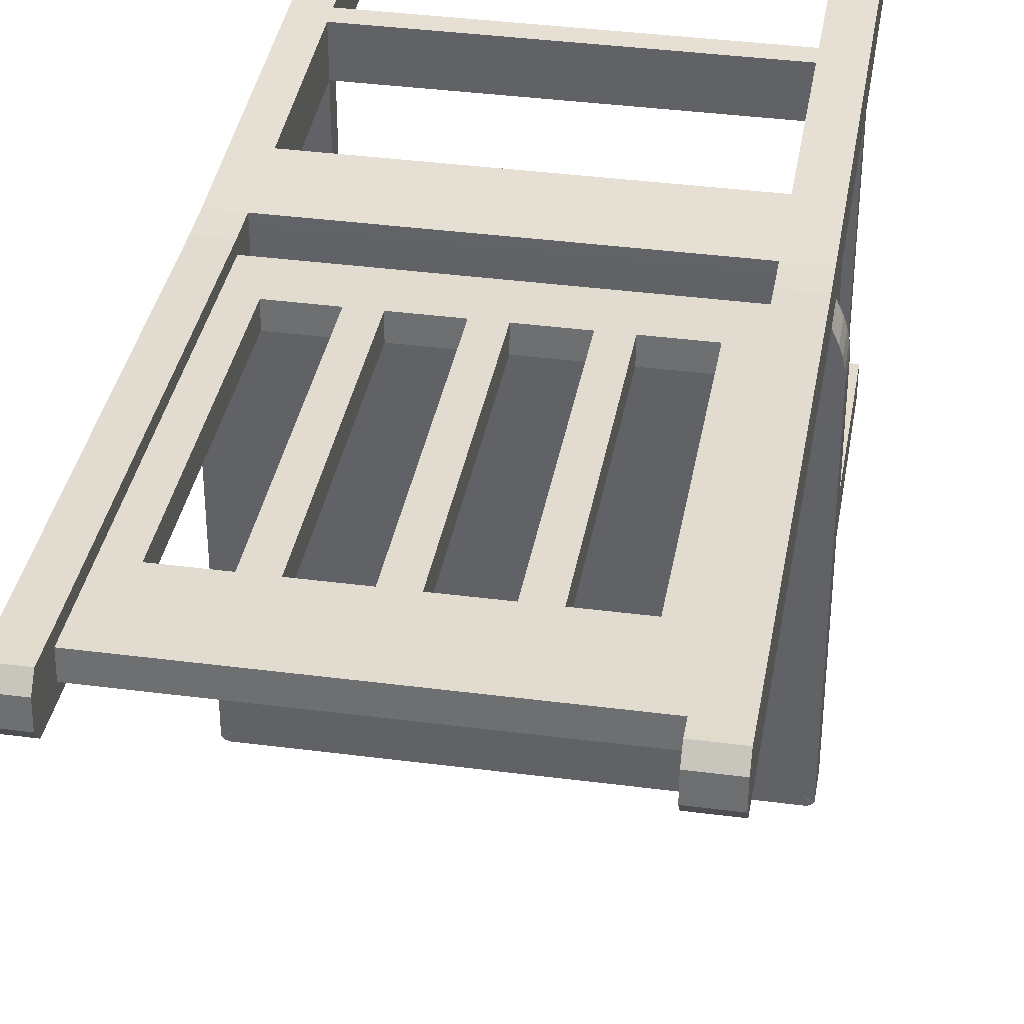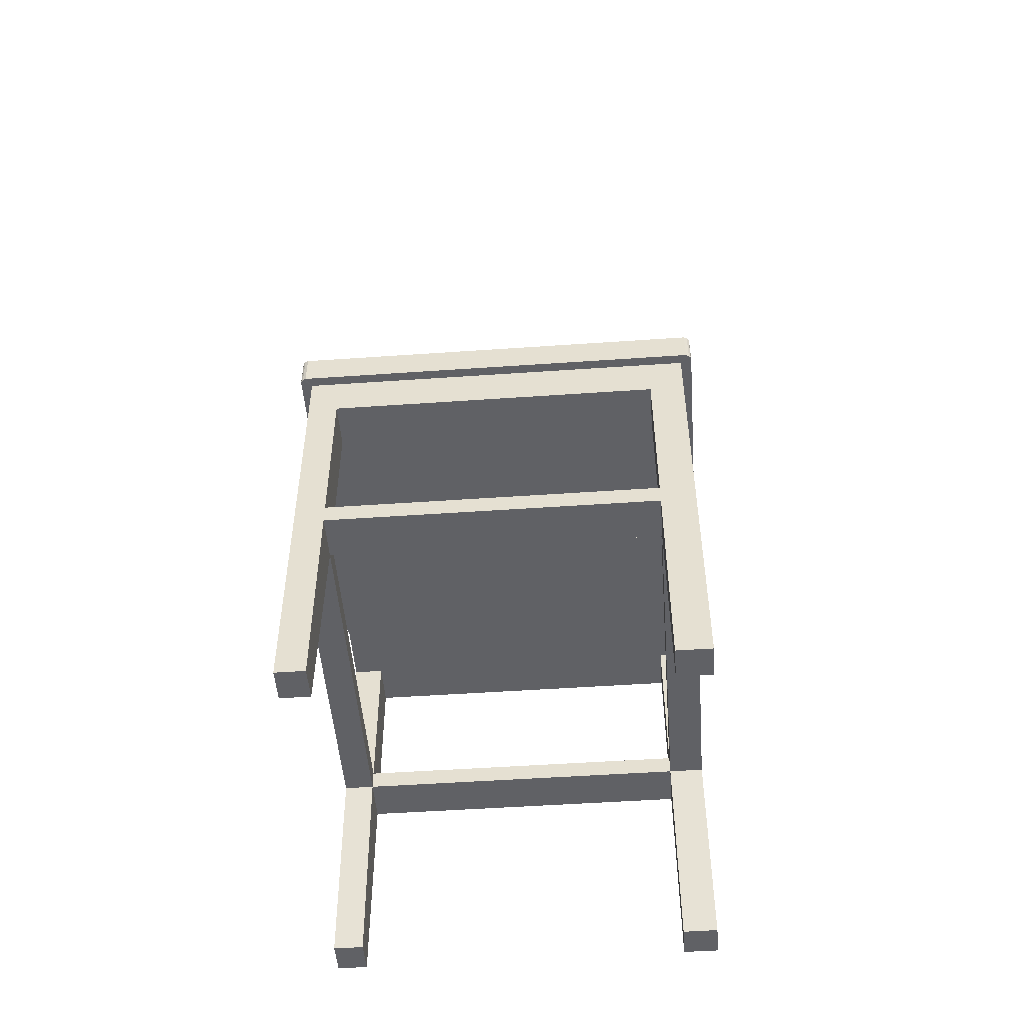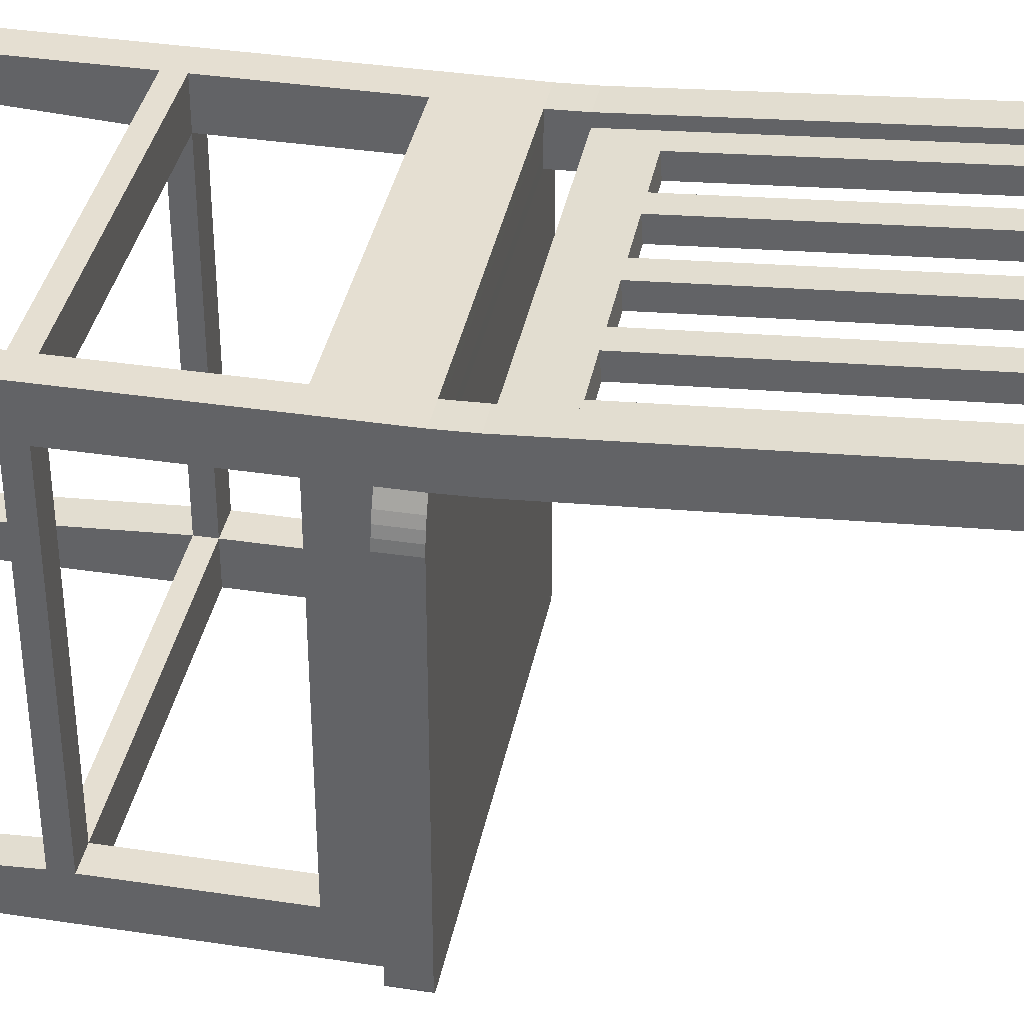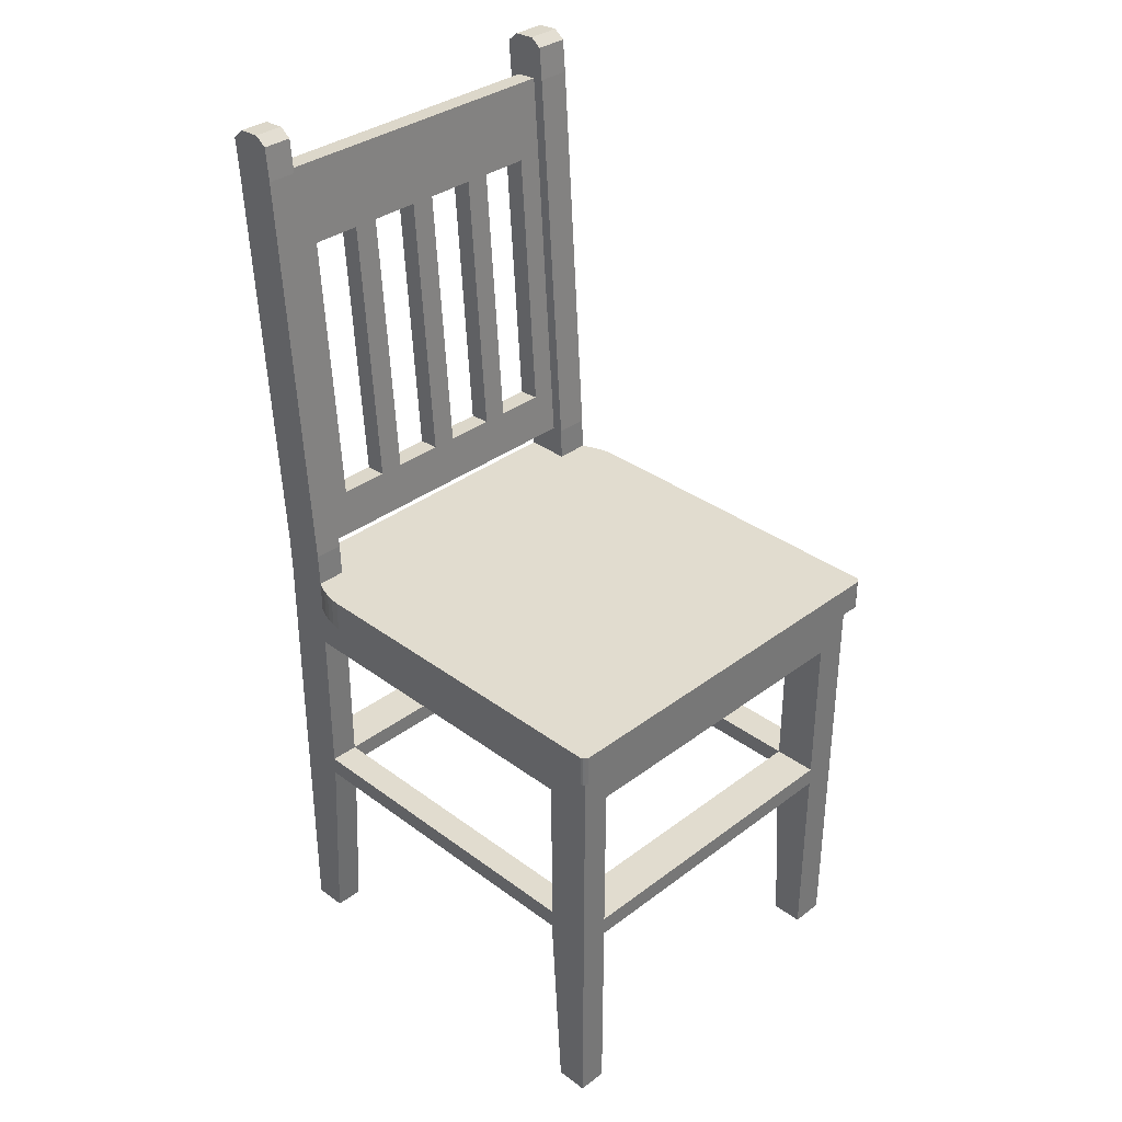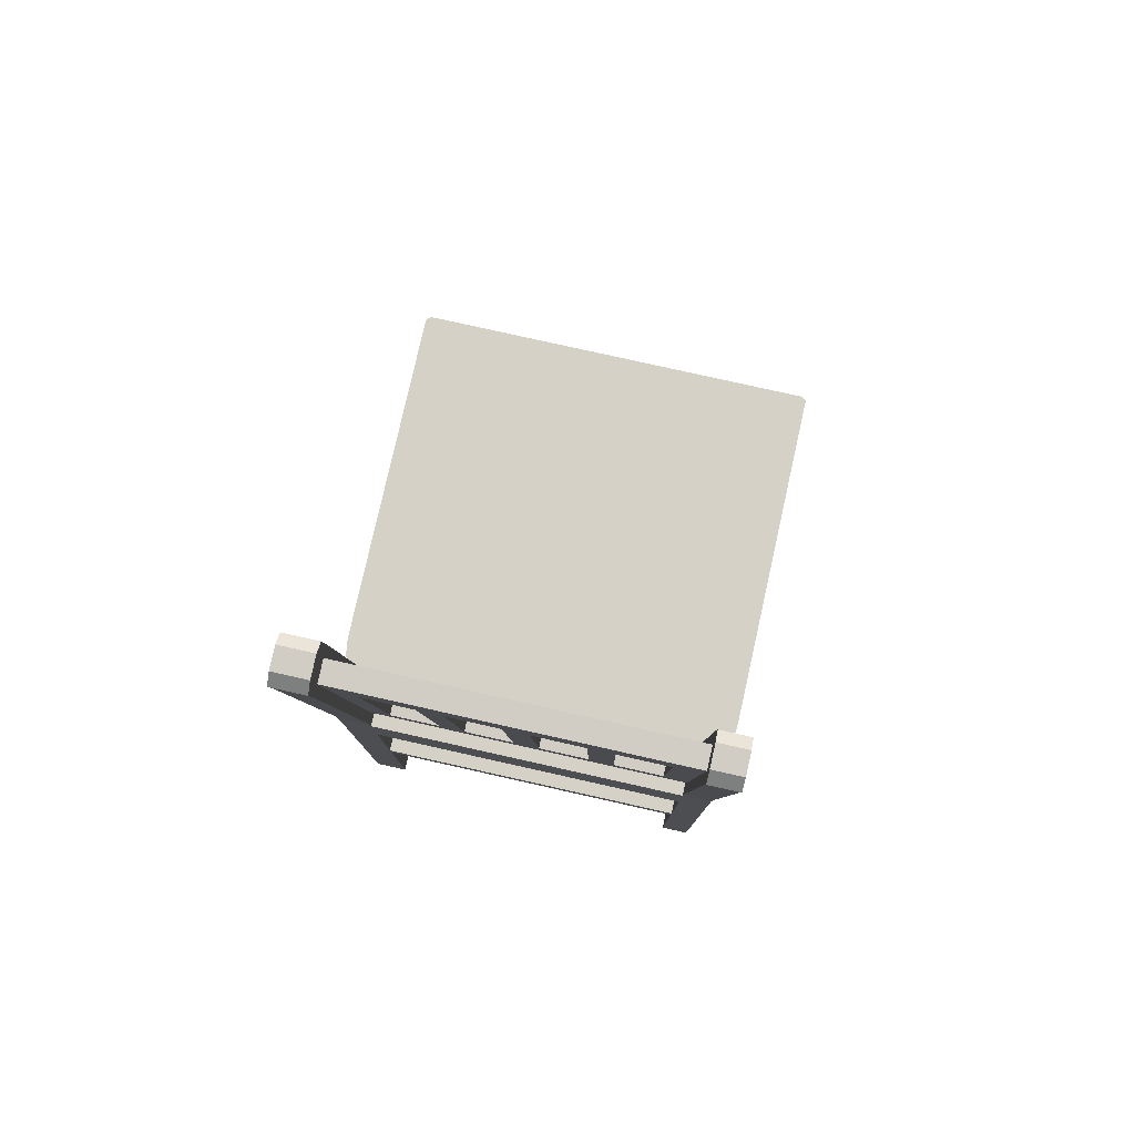
<metadata>
{"format":"obj","ext":"obj","renderer":"f3d","projection":"perspective","resolution":1024,"background":"white","views":[{"elev":38.0,"azim":-170.6,"up":"+Z"},{"elev":-50.0,"azim":-175.6,"up":"+Y"},{"elev":37.4,"azim":101.0,"up":"+Z"},{"elev":34.4,"azim":134.8,"up":"+Y"},{"elev":79.0,"azim":12.6,"up":"+Y"}]}
</metadata>
<code>
o Cube.000_Cube.003
v 3.101 1.153 0.4316
v 2.984 1.153 0.4316
v 2.925 1.153 0.4316
v 2.808 1.153 0.4316
v 2.75 1.153 0.4316
v 2.633 1.153 0.4316
v 2.574 1.153 0.4316
v 2.457 1.153 0.4316
v 2.457 1.155 0.3804
v 2.574 1.155 0.3804
v 2.633 1.155 0.3804
v 2.75 1.155 0.3804
v 2.808 1.155 0.3804
v 2.925 1.155 0.3804
v 2.984 1.155 0.3804
v 3.101 1.155 0.3804
v 2.457 2.104 0.4455
v 2.574 2.104 0.4455
v 2.633 2.104 0.4455
v 2.75 2.104 0.4455
v 2.808 2.104 0.4455
v 2.925 2.104 0.4455
v 2.984 2.104 0.4455
v 3.101 2.104 0.4455
v 2.633 1.91 0.4837
v 2.633 1.914 0.4325
v 2.75 1.91 0.4837
v 2.75 1.914 0.4325
v 3.159 1.914 0.4325
v 2.399 1.914 0.4325
v 2.574 1.914 0.4325
v 2.457 1.914 0.4325
v 3.159 1.269 0.3882
v 2.399 1.269 0.3882
v 3.101 1.269 0.3882
v 2.984 1.269 0.3882
v 2.925 1.269 0.3882
v 2.808 1.269 0.3882
v 2.75 1.269 0.3882
v 2.633 1.269 0.3882
v 2.574 1.269 0.3882
v 2.457 1.269 0.3882
v 2.984 1.151 0.4316
v 2.925 1.151 0.4316
v 2.808 1.151 0.4316
v 2.75 1.151 0.4316
v 2.633 1.151 0.4316
v 2.574 1.151 0.4316
v 2.457 1.151 0.4316
v 3.159 1.151 0.4316
v 2.399 1.151 0.4316
v 3.101 1.151 0.4316
v 2.457 2.1 0.4967
v 2.574 2.1 0.4967
v 2.633 2.1 0.4967
v 2.75 2.1 0.4967
v 2.808 2.1 0.4967
v 2.925 2.1 0.4967
v 2.984 2.1 0.4967
v 3.101 2.1 0.4967
v 3.159 1.91 0.4837
v 2.399 1.91 0.4837
v 2.574 1.91 0.4837
v 2.457 1.91 0.4837
v 3.159 1.265 0.4394
v 2.399 1.265 0.4394
v 2.984 1.265 0.4394
v 2.808 1.265 0.4394
v 2.75 1.265 0.4394
v 2.633 1.265 0.4394
v 2.574 1.265 0.4394
v 2.457 1.265 0.4394
v 2.925 1.265 0.4394
v 2.925 1.914 0.4325
v 2.925 1.91 0.4837
v 2.808 1.914 0.4325
v 2.808 1.91 0.4837
v 3.101 1.265 0.4394
v 3.101 1.914 0.4325
v 3.101 1.91 0.4837
v 2.984 1.914 0.4325
v 2.984 1.91 0.4837
v 3.159 2.1 0.4967
v 2.399 2.1 0.4967
v 2.399 1.155 0.3804
v 3.159 1.153 0.4316
v 3.227 2.177 0.5303
v 2.319 2.177 0.5303
v 2.319 2.098 0.5235
v 3.227 2.098 0.5235
v 2.319 1.152 0.4585
v 3.227 1.156 0.3535
v 3.227 1.152 0.4585
v 3.159 2.177 0.5303
v 2.399 2.177 0.5303
v 2.399 2.098 0.5235
v 2.399 1.152 0.4585
v 2.319 1.156 0.3535
v 3.227 2.184 0.4256
v 2.319 2.184 0.4256
v 3.227 2.105 0.4187
v 2.319 2.105 0.4187
v 2.399 1.156 0.3535
v 2.399 2.184 0.4256
v 3.159 1.156 0.3535
v 3.159 2.184 0.4256
v 3.159 1.152 0.4585
v 2.399 2.105 0.4187
v 3.159 2.105 0.4187
v 3.159 2.098 0.5235
v 3.227 2.203 0.4524
v 3.227 2.104 0.4455
v 2.319 2.203 0.4524
v 2.319 2.104 0.4455
v 2.319 1.155 0.3804
v 3.227 1.155 0.3804
v 3.159 2.203 0.4524
v 2.399 2.203 0.4524
v 3.159 1.079 0.3779
v 3.159 1.155 0.3804
v 3.159 2.104 0.4455
v 2.399 2.104 0.4455
v 3.227 2.2 0.5035
v 3.227 2.1 0.4967
v 2.399 1.153 0.4316
v 3.227 1.153 0.4316
v 3.159 2.2 0.5035
v 2.399 2.2 0.5035
v 3.159 1.079 0.4292
v 2.319 2.2 0.5035
v 2.319 2.1 0.4967
v 2.319 1.153 0.4316
v 2.399 1.079 0.4292
v 2.399 1.079 0.3779
v 2.319 1.004 0.4561
v 2.319 1.079 0.4561
v 3.227 1.079 0.4561
v 3.159 1.079 0.4561
v 2.399 0.904 -0.5439
v 2.399 1.079 0.4561
v 2.399 1.079 0.3511
v 3.159 1.079 0.3511
v 2.399 1.079 -0.4389
v 3.159 1.079 -0.4389
v 3.227 0.904 0.3511
v 2.319 0.904 0.3511
v 2.319 1.079 0.3511
v 3.227 1.079 0.3511
v 3.227 1.004 -0.4389
v 2.399 1.004 -0.5439
v 3.159 1.004 -0.5439
v 3.159 1.079 -0.5439
v 2.319 1.004 0.3511
v 2.319 1.079 -0.5439
v 2.319 1.079 -0.4389
v 2.319 1.004 -0.4389
v 3.227 1.079 -0.4389
v 3.227 1.079 -0.5439
v 2.399 1.079 -0.5439
v 3.253 1.004 -0.5439
v 3.253 1.079 -0.5439
v 3.253 1.079 -0.4389
v 3.253 1.004 -0.4389
v 3.159 1.079 -0.5665
v 3.159 1.004 -0.5665
v 3.227 1.004 -0.5665
v 2.294 1.004 -0.4389
v 2.399 1.079 -0.5665
v 2.399 1.004 -0.5665
v 2.319 1.004 -0.5665
v 2.319 1.079 -0.5665
v 2.294 1.079 -0.4389
v 2.294 1.079 -0.5439
v 2.294 1.004 -0.5439
v 3.227 1.079 -0.5665
v 3.227 1.079 0.3779
v 2.319 1.079 0.3779
v 3.227 1.079 0.4292
v 3.227 1.004 0.4292
v 2.319 1.079 0.4292
v 3.253 1.079 -0.5554
v 3.24 1.079 -0.5665
v 3.24 1.004 -0.5665
v 3.253 1.004 -0.5554
v 2.294 1.004 -0.5554
v 2.306 1.004 -0.5665
v 2.306 1.079 -0.5665
v 2.294 1.079 -0.5554
v 2.299 1.004 -0.5628
v 2.295 1.004 -0.5591
v 2.295 1.079 -0.5591
v 2.299 1.079 -0.5628
v 3.247 1.079 -0.5628
v 3.252 1.079 -0.5591
v 3.252 1.004 -0.5591
v 3.247 1.004 -0.5628
v 3.24 1.079 0.3227
v 3.246 1.079 0.3023
v 3.251 1.079 0.2819
v 3.252 1.079 0.2608
v 2.294 1.079 0.2608
v 2.296 1.079 0.2819
v 2.3 1.079 0.3023
v 2.307 1.079 0.3227
v 3.253 1.004 0.2607
v 3.251 1.004 0.2818
v 3.246 1.004 0.3022
v 3.24 1.004 0.3226
v 2.307 1.004 0.3226
v 2.3 1.004 0.3022
v 2.296 1.004 0.2818
v 2.294 1.004 0.2607
v 2.319 1.004 0.4292
v 2.319 0.4845 0.4292
v 2.319 0.904 0.4292
v 2.319 0.5295 0.4292
v 2.319 0.004041 0.4292
v 3.227 0.4845 0.4292
v 3.227 0.5295 0.4292
v 3.227 0.904 0.4292
v 3.227 1.004 0.3779
v 2.319 1.004 0.3779
v 2.319 0.4845 0.3779
v 3.159 0.004041 0.4075
v 3.227 0.4845 0.3779
v 3.227 0.004041 0.4075
v 2.319 0.904 0.3779
v 2.319 0.5295 0.3779
v 3.227 0.5295 0.3779
v 3.227 0.904 0.3779
v 2.399 0.004041 0.4075
v 2.319 1.004 -0.5439
v 3.227 1.004 -0.5439
v 3.227 0.004041 -0.5439
v 2.319 0.004041 0.4561
v 2.319 0.004041 -0.5439
v 3.227 1.004 0.4561
v 3.227 0.904 -0.5439
v 3.227 0.904 0.4561
v 2.319 0.904 0.4561
v 2.319 0.904 -0.5439
v 3.227 0.5295 -0.5439
v 2.319 0.5295 0.4561
v 2.319 0.5295 -0.5439
v 3.227 0.4845 -0.5439
v 2.319 0.4845 -0.5439
v 3.159 0.004041 -0.5439
v 3.159 1.004 0.4561
v 3.159 0.904 -0.5439
v 3.159 0.904 0.4561
v 2.399 0.904 0.3511
v 3.159 0.5295 0.4561
v 3.159 0.5295 -0.5439
v 2.399 0.5295 0.4561
v 3.159 0.4845 -0.5439
v 2.399 0.4845 -0.5439
v 2.399 0.004041 0.4561
v 2.399 1.004 0.4561
v 2.399 0.5295 -0.5439
v 3.159 0.5295 0.3511
v 3.227 0.4845 0.3511
v 2.319 0.004041 -0.4685
v 2.319 0.904 -0.4389
v 2.319 0.5295 -0.4389
v 2.319 0.4845 -0.4389
v 2.399 0.004041 -0.4685
v 3.227 0.904 -0.4389
v 3.159 0.904 0.3511
v 3.227 0.4845 -0.4389
v 3.227 0.5295 0.3511
v 3.227 0.5295 0.4561
v 3.159 0.4845 0.3511
v 3.159 0.4845 0.4561
v 3.227 0.4845 0.4561
v 3.159 0.004041 0.3787
v 3.227 0.004041 0.3787
v 2.399 0.904 0.4561
v 3.227 0.5295 -0.4389
v 2.399 0.4845 0.3511
v 2.399 0.5295 0.3511
v 2.319 0.4845 0.3511
v 2.319 0.5295 0.3511
v 2.399 0.4845 -0.4389
v 3.159 0.904 -0.4389
v 2.399 0.904 -0.4389
v 2.399 0.5295 -0.4389
v 3.159 0.5295 -0.4389
v 3.159 0.4845 -0.4389
v 2.399 0.4845 0.4561
v 2.319 0.4845 0.4561
v 3.159 0.004041 -0.4685
v 2.399 0.004041 -0.5439
v 3.227 1.004 0.3511
v 3.159 0.004041 0.4292
v 2.399 0.004041 0.4292
v 3.227 0.004041 0.4292
v 2.319 0.004041 0.4075
v 3.227 0.004041 0.4561
v 3.159 0.004041 0.4561
v 2.319 0.004041 0.3787
v 2.399 0.004041 0.3787
v 3.227 0.004041 -0.4685
f 45 68 69 46
f 46 69 70 47
f 49 72 66 51
f 72 64 62 66
f 63 54 53 64
f 64 32 31 63
f 71 63 31 41
f 32 17 18 31
f 64 72 42 32
f 1 2 15 16
f 3 4 13 14
f 2 3 14 15
f 5 6 11 12
f 4 5 12 13
f 7 8 9 10
f 6 7 10 11
f 15 36 35 16
f 47 70 71 48
f 48 71 72 49
f 42 34 30 32
f 11 40 39 12
f 15 14 37 36
f 13 12 39 38
f 9 42 41 10
f 11 10 41 40
f 52 78 67 43
f 41 42 72 71
f 23 59 60 24
f 21 57 58 22
f 23 22 58 59
f 19 55 56 20
f 21 20 56 57
f 17 53 54 18
f 40 70 69 39
f 70 25 63 71
f 39 69 27 28
f 26 19 20 28
f 25 70 40 26
f 68 73 37 38
f 26 31 18 19
f 40 41 31 26
f 25 55 54 63
f 28 27 25 26
f 75 77 76 74
f 80 82 81 79
f 75 58 57 77
f 68 77 27 69
f 67 78 35 36
f 43 67 73 44
f 50 65 78 52
f 65 61 80 78
f 67 82 75 73
f 74 76 21 22
f 81 74 22 23
f 13 38 37 14
f 36 37 74 81
f 33 35 79 29
f 44 73 68 45
f 80 60 59 82
f 82 59 58 75
f 79 81 23 24
f 76 28 20 21
f 38 39 28 76
f 77 57 56 27
f 76 77 68 38
f 37 73 75 74
f 81 82 67 36
f 35 78 80 79
f 27 56 55 25
f 19 18 54 55
f 124 123 87 90
f 96 95 88 89
f 97 96 89 91
f 114 113 100 102
f 123 127 94 87
f 128 130 88 95
f 89 131 132 91
f 126 124 90 93
f 90 87 94 110
f 109 101 92 105
f 102 100 104 108
f 118 122 108 104
f 132 131 114 115
f 99 101 109 106
f 93 90 110 107
f 125 97 140 133
f 85 125 133 134
f 109 121 117 106
f 121 109 29
f 92 101 112 116
f 104 100 113 118
f 99 106 117 111
f 131 130 113 114
f 101 99 111 112
f 89 88 130 131
f 102 108 103 98
f 116 112 124 126
f 118 113 130 128
f 111 117 127 123
f 112 111 123 124
f 61 110 83
f 83 110 94 127
f 122 30 108
f 128 84 122 118
f 129 86 120 119
f 95 96 84 128
f 62 84 96
f 121 83 127 117
f 119 134 133 129
f 98 103 141 147
f 103 85 134 141
f 132 115 177 180
f 115 98 147 177
f 97 91 136 140
f 142 141 134 119
f 141 142 144 143
f 144 157 158 152
f 142 148 157 144
f 147 141 143 155
f 155 143 159 154
f 143 144 152 159
f 160 161 162 163
f 157 162 161 158
f 168 169 170 171
f 159 168 171 154
f 154 173 172 155
f 161 160 184 181
f 149 207 208
f 164 165 169 168
f 150 169 165 151
f 152 164 168 159
f 175 166 165 164
f 158 175 164 152
f 167 172 173 174
f 154 171 187
f 158 161 181
f 174 173 188 185
f 170 186 187 171
f 129 133 140 138
f 137 93 107 138
f 119 120 105 142
f 142 105 92 148
f 178 126 93 137
f 148 92 116 176
f 176 116 126 178
f 138 107 86 129
f 91 132 180 136
f 147 204 209 153
f 211 212 167
f 210 211 167
f 193 196 183 182
f 189 192 187 186
f 175 182 183 166
f 182 158 193
f 175 158 182
f 173 154 188
f 188 154 191
f 212 201 172 167
f 148 197 157
f 202 211 210 203
f 197 198 157
f 209 210 167
f 207 149 206
f 206 199 198 207
f 163 162 200 205
f 185 188 191 190
f 190 191 192 189
f 181 184 195 194
f 194 195 196 193
f 158 181 194
f 158 194 193
f 154 187 192
f 154 192 191
f 147 155 204
f 149 163 205
f 199 200 157
f 153 209 167 156
f 155 203 204
f 198 199 157
f 205 200 199 206
f 197 208 207 198
f 201 212 211 202
f 209 204 203 210
f 157 200 162
f 149 205 206
f 203 155 202
f 155 172 201
f 155 201 202
f 115 114 102 98
f 256 292 236 246
f 264 263 241 244
f 286 264 282 280
f 289 290 235 257
f 265 264 244 246
f 262 265 246 236
f 252 260 280 254
f 242 245 255 253
f 238 242 253 249
f 245 234 247 255
f 239 237 248 250
f 260 272 279 280
f 220 239 271 219
f 280 282 281 279
f 219 271 274 218
f 250 248 258 277
f 274 271 252 273
f 271 239 250 252
f 250 268 260 252
f 272 261 276 275
f 264 265 281 282
f 259 256 246 244
f 259 286 287 253
f 287 286 283 288
f 255 288 283 256
f 242 238 267 278
f 245 242 278 269
f 269 278 270 261
f 265 283 279 281
f 260 270 278 287
f 272 260 287 288
f 261 272 288 269
f 267 284 287 278
f 285 263 264 286
f 283 286 280 279
f 253 255 256 259
f 284 249 253 287
f 283 266 292 256
f 283 265 262 266
f 255 247 291 288
f 254 289 279 280
f 272 273 289 279
f 223 228 282 281
f 273 252 254 289
f 289 254 243 290
f 277 240 243 254
f 251 277 254 280
f 215 213 222 227
f 215 227 228 216
f 214 216 228 223
f 276 261 225 226
f 270 229 225 261
f 290 243 216 214
f 290 214 217 235
f 240 215 216 243
f 229 219 218 225
f 230 220 219 229
f 296 298 299 294
f 105 120 33
f 8 125 85 9
f 32 30 122 17
f 86 1 16 120
f 9 85 34 42
f 120 16 35 33
f 64 53 84 62
f 17 122 84 53
f 121 24 60 83
f 29 79 24 121
f 61 83 60 80
f 258 140 136 135
f 237 137 138 248
f 248 138 140 258
f 250 277 251 268
f 139 249 284 285
f 268 251 285 284
f 145 268 284 267
f 251 146 263 285
f 179 178 137 237
f 222 177 147 153
f 233 160 163 149
f 232 170 169 150
f 232 174 185
f 233 166 183
f 160 233 184
f 151 165 166 233
f 156 167 174 232
f 213 180 177 222
f 293 148 176 221
f 135 136 180 213
f 221 176 178 179
f 184 233 195
f 293 208 197 148
f 170 232 186
f 186 232 189
f 195 233 196
f 233 183 196
f 189 232 190
f 232 185 190
f 293 149 208
f 139 259 244 241
f 268 145 270 260
f 274 273 299 298
f 296 218 274 298
f 273 272 275 224 294 299
f 277 258 135 240
f 234 245 269 302
f 139 285 286 259
f 269 288 291 302
f 281 279 301 300
f 279 289 257 295 231 301
f 223 281 300 297
f 146 251 280 282
f 227 146 282 228
f 263 156 232 241
f 150 139 241 232
f 233 238 249 151
f 220 179 237 239
f 227 222 153 146
f 151 249 139 150
f 238 233 149 267
f 146 153 156 263
f 267 149 293 145
f 145 293 221 230
f 214 223 297 217
f 145 230 229 270
f 240 135 213 215
f 230 221 179 220
f 226 225 218 296
f 297 300 301 231
f 292 266 262 236
f 234 302 291 247
f 276 226 224 275
f 217 297 231 295
f 235 217 295 257
f 226 296 294 224
f 33 29 109 105
f 85 103 34
f 30 34 103 108
f 97 125 66
f 66 62 96 97
f 86 107 65
f 61 65 107 110

</code>
